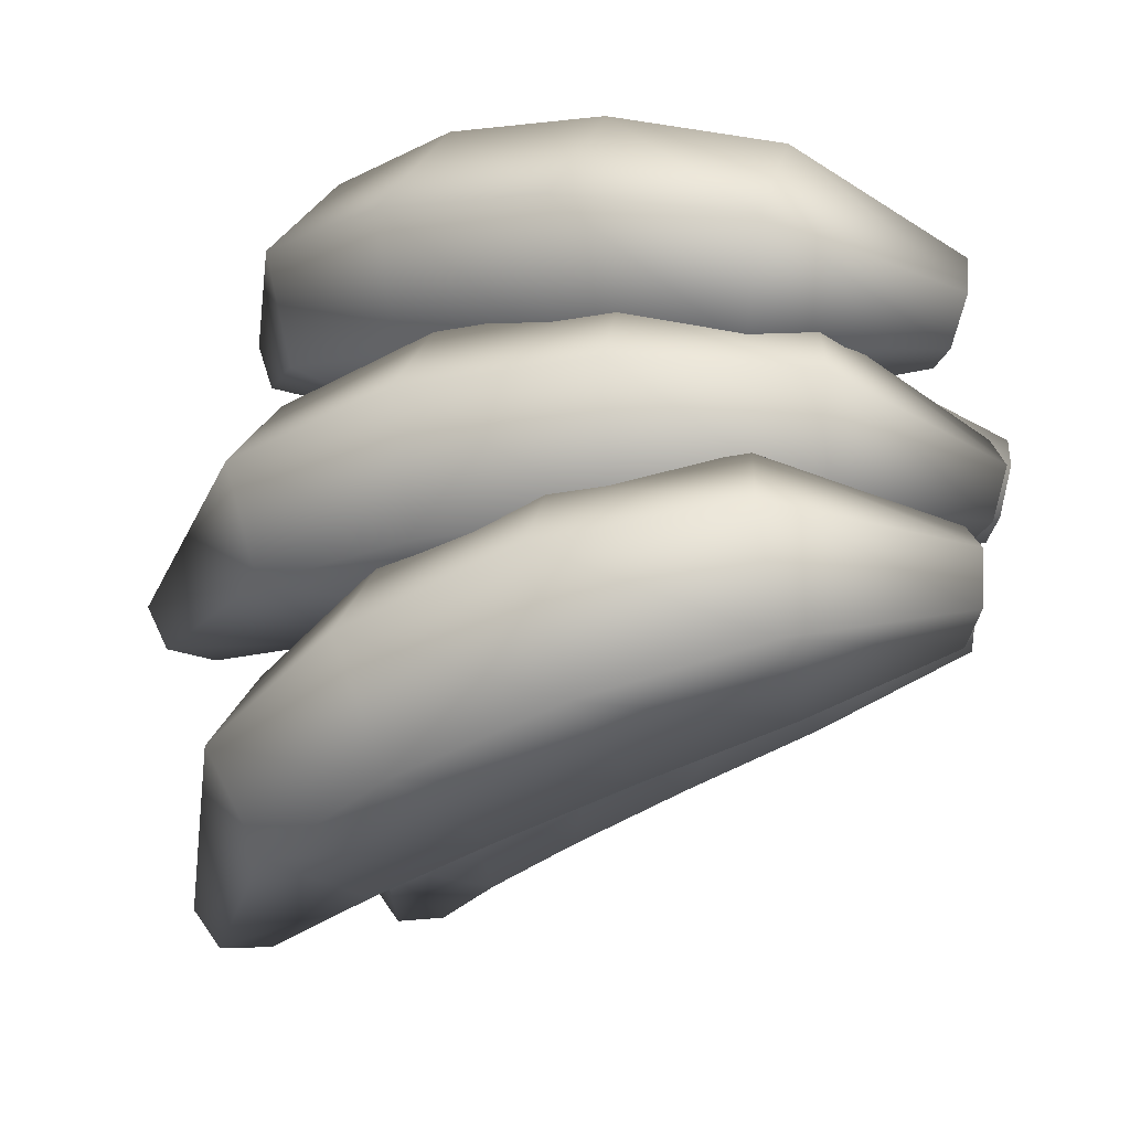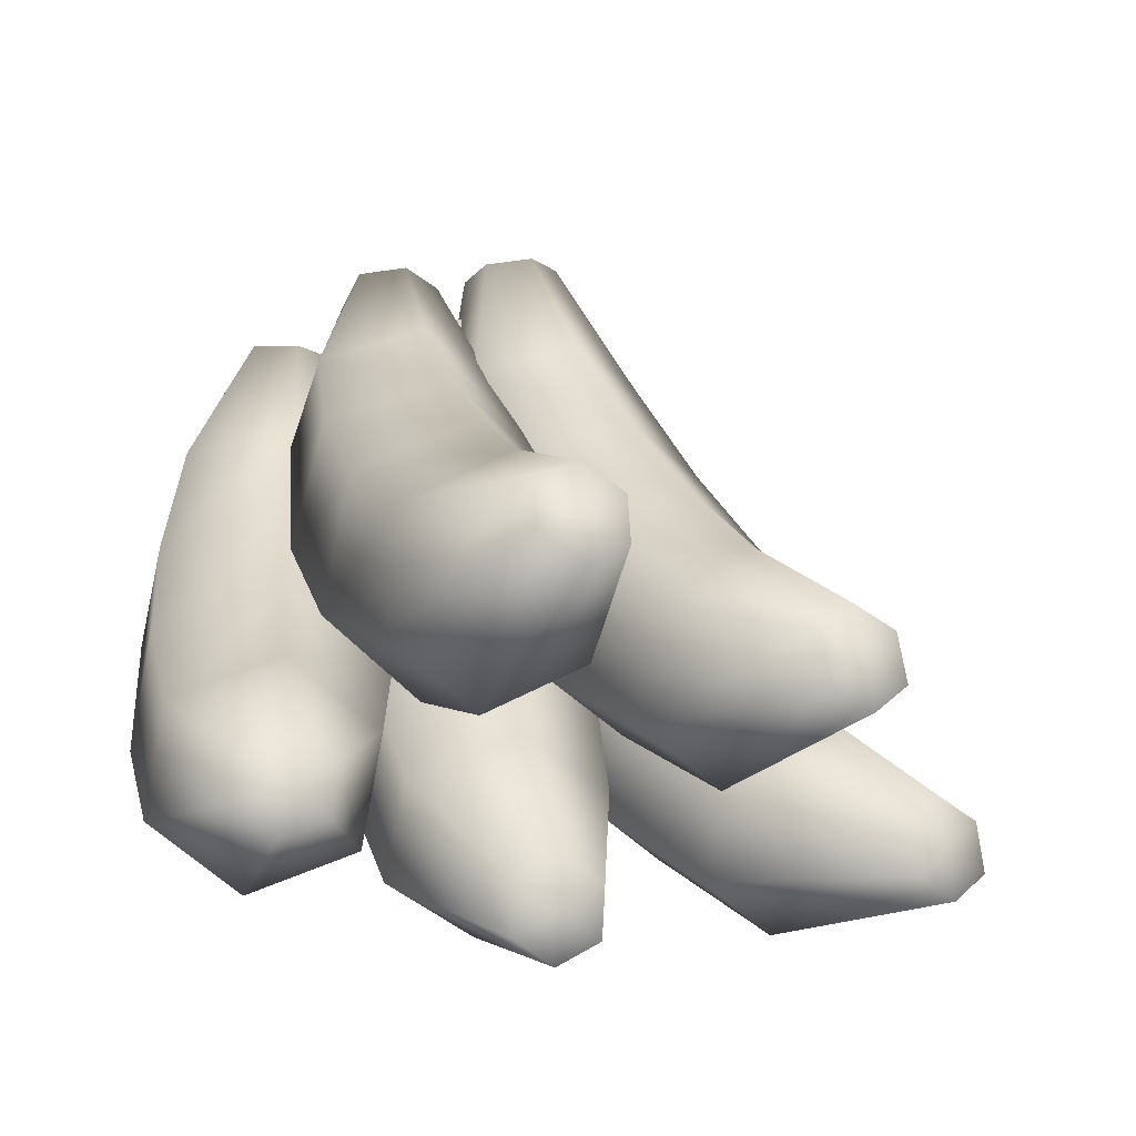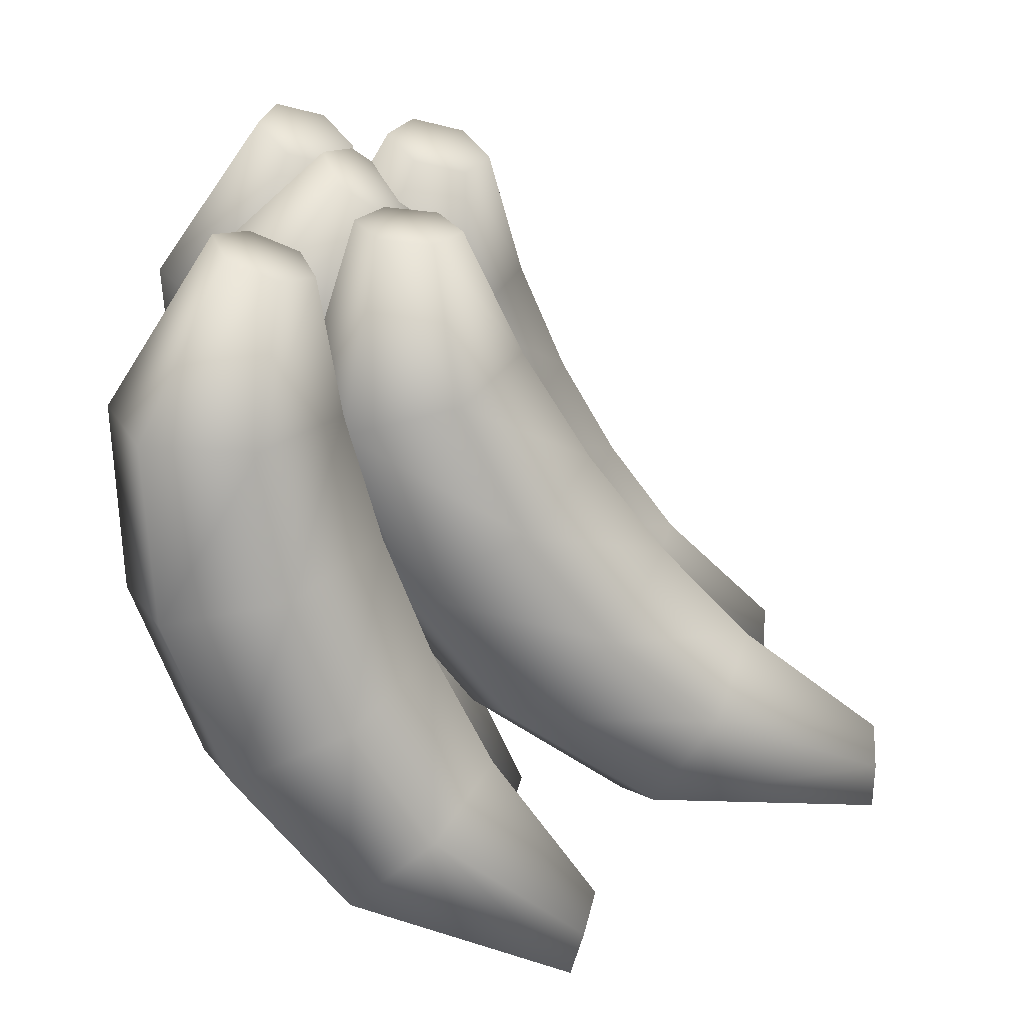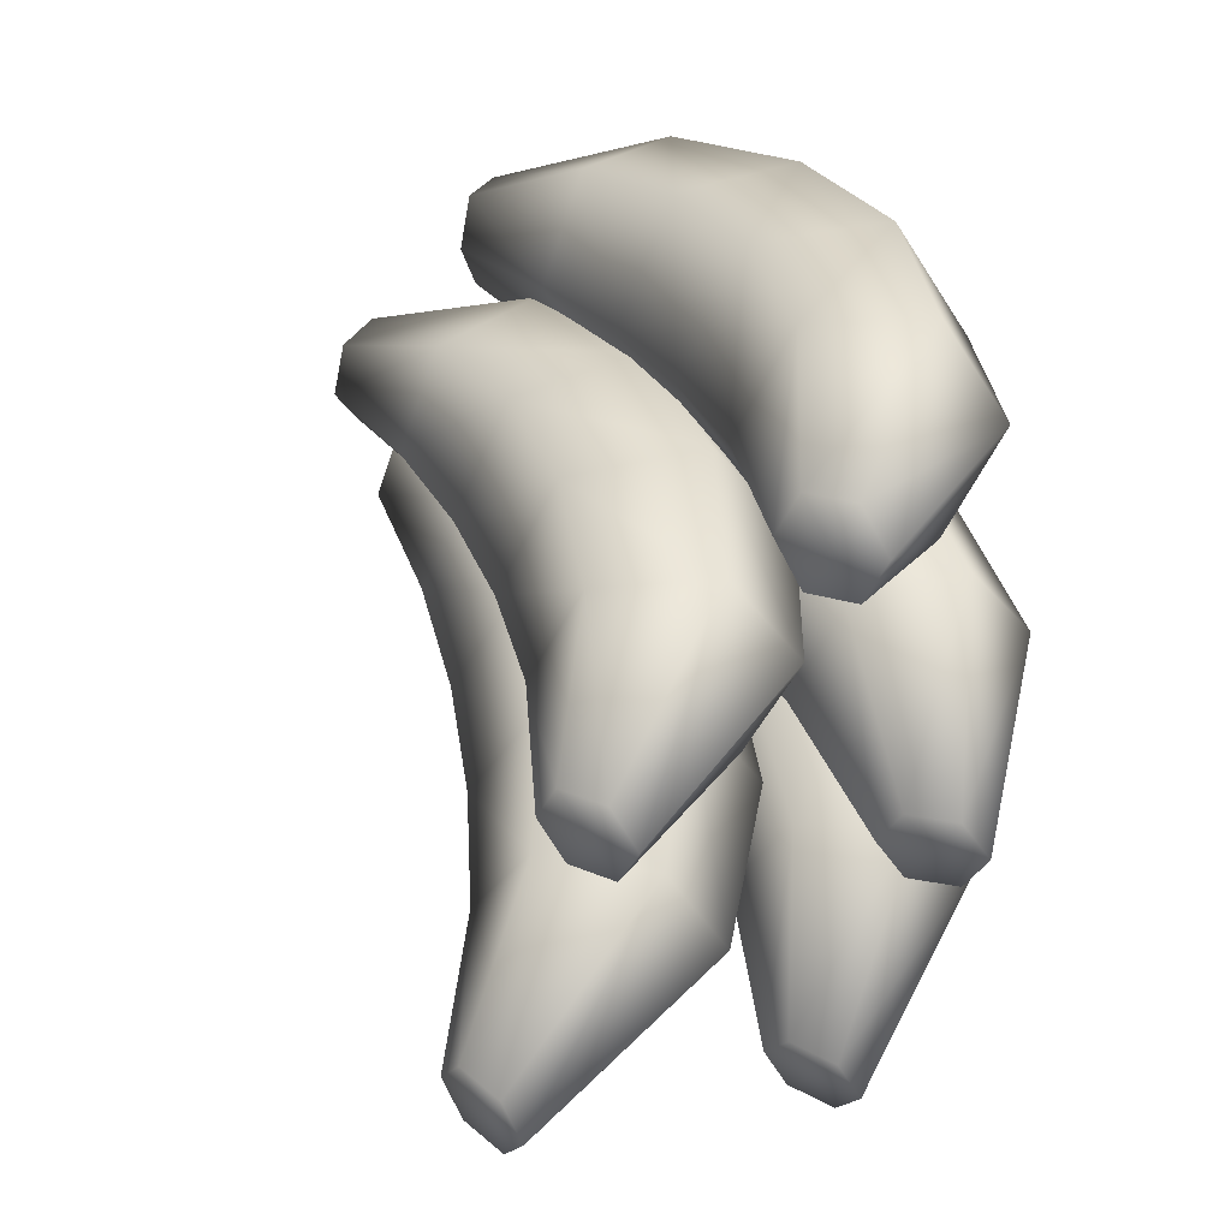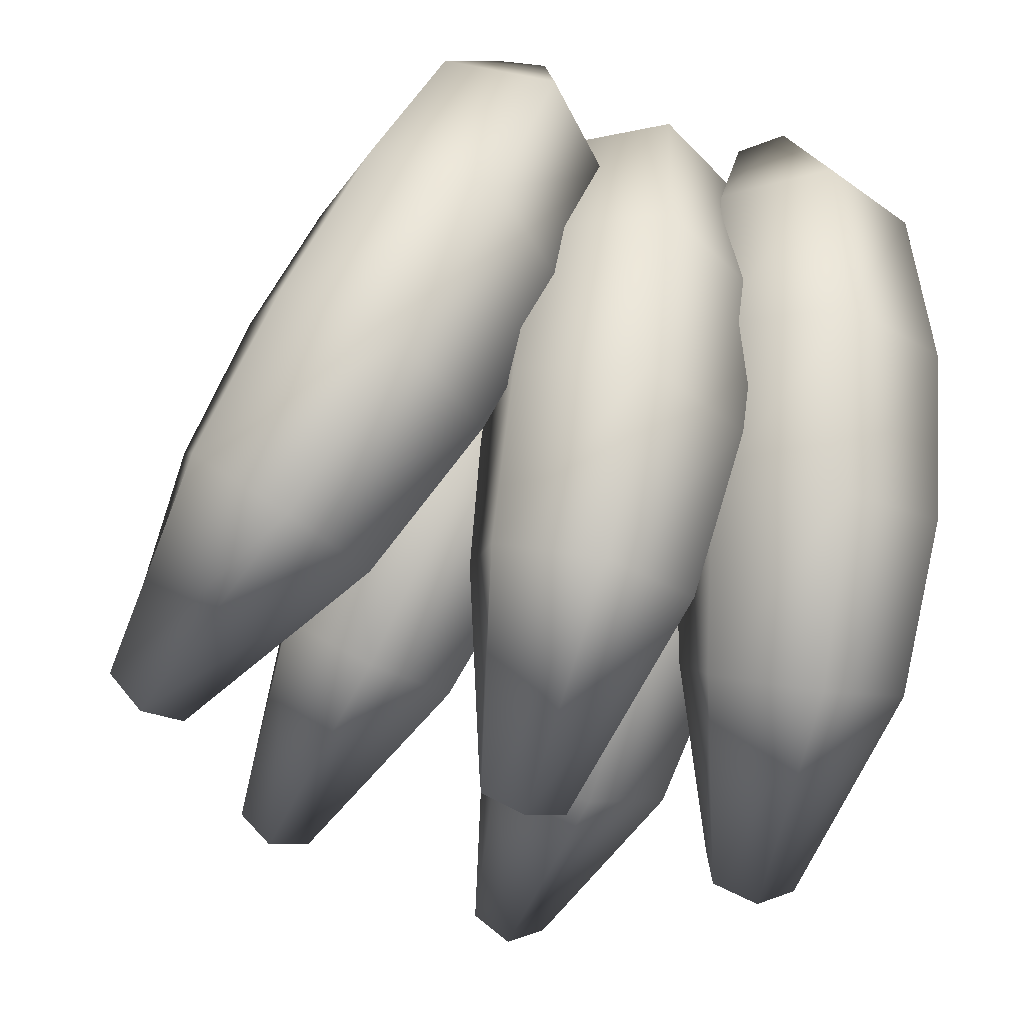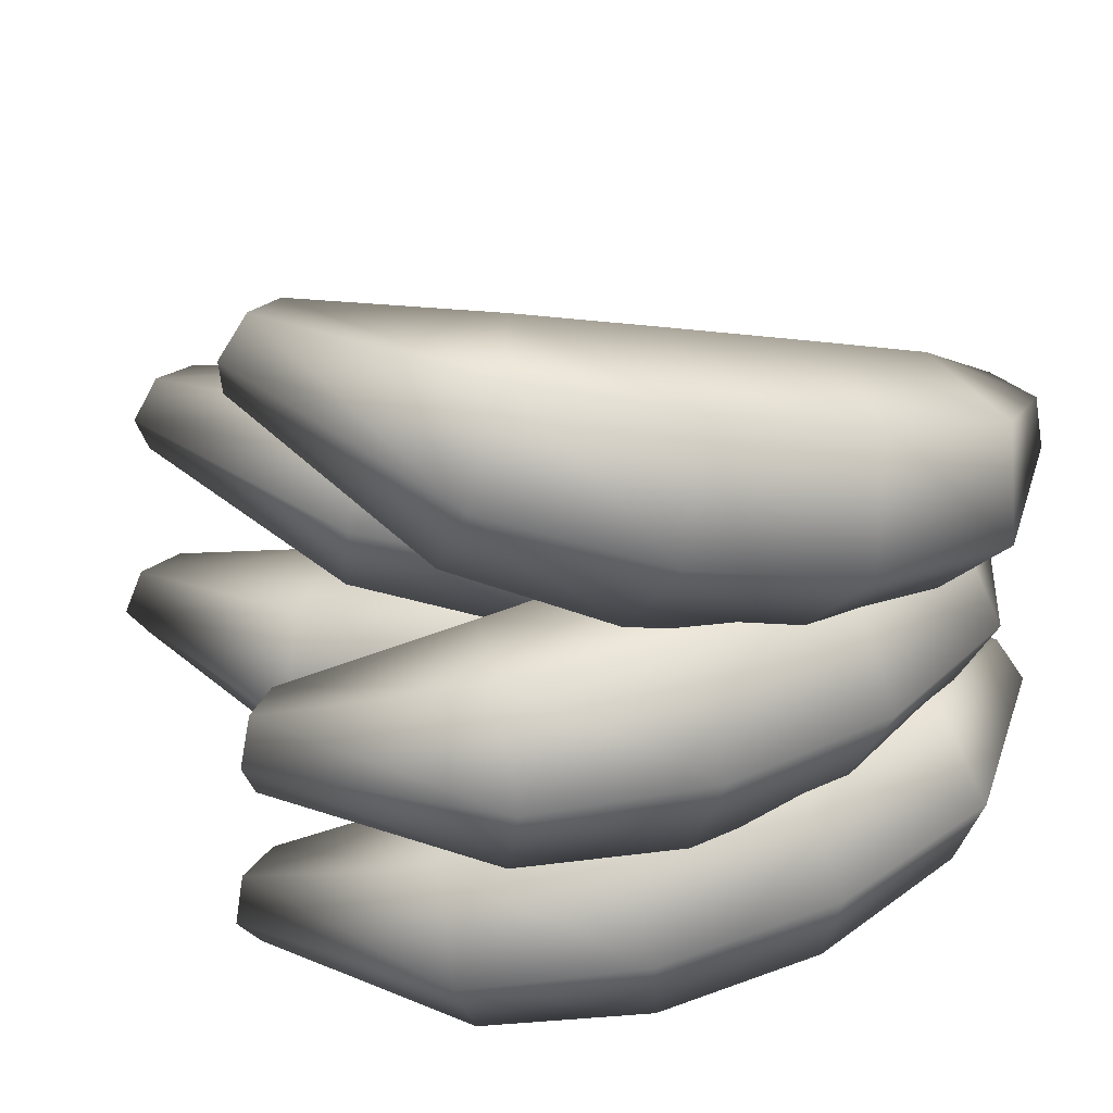
<metadata>
{"format":"obj","ext":"obj","renderer":"f3d","projection":"perspective","resolution":1024,"background":"white","views":[{"elev":-31.1,"azim":89.2,"up":"+Z"},{"elev":-24.1,"azim":-111.6,"up":"+Y"},{"elev":-60.9,"azim":169.3,"up":"+Z"},{"elev":45.3,"azim":-55.8,"up":"+Z"},{"elev":-52.1,"azim":69.6,"up":"+Y"},{"elev":35.6,"azim":38.9,"up":"+Z"}]}
</metadata>
<code>
g default
v -0.1598 -0.5414 -0.06961
v -0.179 -0.4847 -0.0738
v -0.1919 -0.4536 -0.02404
v -0.1856 -0.4793 0.02992
v -0.1664 -0.536 0.03411
v -0.1535 -0.5671 -0.01565
v 0.09884 -0.4105 -0.1303
v -0.01069 -0.3223 -0.1419
v -0.07323 -0.2718 -0.02595
v -0.02624 -0.3096 0.1016
v 0.08329 -0.3978 0.1132
v 0.1458 -0.4482 -0.00275
v 0.2235 -0.2352 -0.1513
v 0.07553 -0.1661 -0.1643
v -0.007479 -0.1241 -0.02947
v 0.05747 -0.1513 0.1185
v 0.2054 -0.2205 0.1315
v 0.2884 -0.2624 -0.003353
v 0.2913 -0.02997 -0.1577
v 0.131 0.001933 -0.1696
v 0.04188 0.02527 -0.03413
v 0.113 0.01671 0.1132
v 0.2732 -0.0152 0.1251
v 0.3624 -0.03854 -0.01033
v 0.2959 0.1859 -0.1489
v 0.1552 0.1797 -0.1576
v 0.07704 0.183 -0.04013
v 0.1396 0.1925 0.08599
v 0.2803 0.1986 0.09465
v 0.3584 0.1953 -0.0228
v 0.186 0.3868 -0.09908
v 0.128 0.3608 -0.1014
v 0.09553 0.3507 -0.0477
v 0.121 0.3665 0.008353
v 0.179 0.3926 0.01069
v 0.2115 0.4027 -0.04302
v -0.1727 -0.5103 -0.01985
v 0.1535 0.3767 -0.04536
v -0.2543 -0.4659 -0.4102
v -0.2594 -0.4061 -0.4069
v -0.2698 -0.3797 -0.3539
v -0.2752 -0.4131 -0.3043
v -0.2701 -0.4729 -0.3076
v -0.2596 -0.4993 -0.3605
v 0.03231 -0.3947 -0.4325
v -0.05221 -0.2818 -0.4378
v -0.113 -0.2336 -0.3199
v -0.08918 -0.2983 -0.1968
v -0.004657 -0.4111 -0.1915
v 0.05608 -0.4593 -0.3094
v 0.1954 -0.2537 -0.4178
v 0.06946 -0.1496 -0.43
v -0.01497 -0.1071 -0.2962
v 0.02654 -0.1687 -0.1502
v 0.1525 -0.2728 -0.138
v 0.2369 -0.3153 -0.2718
v 0.3089 -0.07203 -0.388
v 0.1624 -0.000915 -0.4056
v 0.06766 0.02508 -0.2745
v 0.1195 -0.02004 -0.1258
v 0.266 -0.09116 -0.1082
v 0.3607 -0.1172 -0.2393
v 0.3621 0.1331 -0.3459
v 0.2254 0.1625 -0.3648
v 0.1386 0.1689 -0.2538
v 0.1885 0.146 -0.1238
v 0.3252 0.1167 -0.1049
v 0.412 0.1102 -0.2159
v 0.297 0.3462 -0.2732
v 0.2351 0.3356 -0.2835
v 0.1958 0.3265 -0.2343
v 0.2184 0.3282 -0.1748
v 0.2803 0.3388 -0.1646
v 0.3196 0.3478 -0.2138
v -0.2647 -0.4395 -0.3572
v 0.2577 0.3372 -0.224
v -0.4987 -0.3299 0.2426
v -0.4998 -0.271 0.2316
v -0.5038 -0.2489 0.1797
v -0.5066 -0.2858 0.1388
v -0.5055 -0.3447 0.1498
v -0.5016 -0.3668 0.2017
v -0.2116 -0.2746 0.2747
v -0.2891 -0.1579 0.2588
v -0.3359 -0.1169 0.1419
v -0.3052 -0.1926 0.04094
v -0.2277 -0.3092 0.05686
v -0.1809 -0.3502 0.1737
v -0.03962 -0.1463 0.2554
v -0.1594 -0.03535 0.2439
v -0.2287 2.8e-05 0.1116
v -0.1781 -0.0756 -0.00906
v -0.05828 -0.1866 0.002515
v 0.01095 -0.222 0.1348
v 0.08698 0.02357 0.2137
v -0.05579 0.1037 0.2097
v -0.1365 0.1237 0.08123
v -0.07445 0.0635 -0.04323
v 0.06832 -0.01668 -0.03922
v 0.149 -0.03665 0.08924
v 0.1562 0.2191 0.1534
v 0.02055 0.2577 0.1567
v -0.05532 0.2596 0.0494
v 0.00448 0.223 -0.06115
v 0.1402 0.1845 -0.06442
v 0.216 0.1825 0.04286
v 0.1111 0.4268 0.05592
v 0.04811 0.4208 0.06193
v 0.01298 0.41 0.01585
v 0.04087 0.4052 -0.03624
v 0.1039 0.4112 -0.04226
v 0.139 0.422 0.003824
v -0.5027 -0.3078 0.1907
v 0.076 0.416 0.009835
v -0.258 -0.449 0.3752
v -0.2651 -0.3904 0.3641
v -0.2569 -0.3503 0.4081
v -0.2417 -0.3689 0.4632
v -0.2346 -0.4275 0.4743
v -0.2428 -0.4676 0.4303
v -0.004226 -0.3993 0.2308
v -0.09132 -0.2884 0.2273
v -0.1074 -0.2076 0.3418
v -0.03643 -0.2378 0.46
v 0.05067 -0.3487 0.4635
v 0.06677 -0.4295 0.349
v 0.1443 -0.267 0.1464
v 0.01669 -0.1645 0.1542
v -0.01524 -0.08392 0.2932
v 0.08042 -0.1058 0.4244
v 0.208 -0.2083 0.4166
v 0.2399 -0.2889 0.2776
v 0.2499 -0.08927 0.08284
v 0.1031 -0.01903 0.1022
v 0.06162 0.04544 0.247
v 0.1669 0.03968 0.3724
v 0.3136 -0.03055 0.353
v 0.3551 -0.09503 0.2083
v 0.3026 0.1171 0.04625
v 0.1669 0.1463 0.07188
v 0.1266 0.1863 0.2011
v 0.2218 0.1969 0.3046
v 0.3575 0.1676 0.279
v 0.3978 0.1277 0.1498
v 0.256 0.3445 0.07829
v 0.1955 0.3343 0.0948
v 0.1776 0.3406 0.1555
v 0.2202 0.3571 0.1997
v 0.2808 0.3673 0.1832
v 0.2987 0.361 0.1225
v -0.2499 -0.4089 0.4192
v 0.2381 0.3508 0.139
v -0.6198 -0.2812 -0.1196
v -0.6094 -0.2221 -0.1188
v -0.6025 -0.1919 -0.1668
v -0.6062 -0.2209 -0.2156
v -0.6166 -0.28 -0.2164
v -0.6234 -0.3102 -0.1684
v -0.3344 -0.287 -0.04646
v -0.388 -0.1565 -0.04685
v -0.4111 -0.08985 -0.1606
v -0.3805 -0.1537 -0.274
v -0.3269 -0.2842 -0.2736
v -0.3038 -0.3509 -0.1598
v -0.142 -0.1923 -0.02199
v -0.2385 -0.05987 -0.02355
v -0.2824 0.00799 -0.1562
v -0.2298 -0.05656 -0.2873
v -0.1333 -0.189 -0.2857
v -0.08944 -0.2568 -0.1531
v 0.01613 -0.04492 -0.01634
v -0.109 0.06076 -0.01893
v -0.1673 0.1153 -0.1521
v -0.1003 0.06407 -0.2827
v 0.02483 -0.04161 -0.2801
v 0.08306 -0.0961 -0.1469
v 0.1252 0.1411 -0.03005
v -0.001167 0.2039 -0.03304
v -0.06058 0.2367 -0.1481
v 0.006325 0.2068 -0.2602
v 0.1326 0.144 -0.2572
v 0.1921 0.1112 -0.1421
v 0.1296 0.3665 -0.09047
v 0.06622 0.3717 -0.09219
v 0.03624 0.375 -0.1442
v 0.0696 0.373 -0.1946
v 0.1329 0.3677 -0.1928
v 0.1629 0.3645 -0.1408
v -0.613 -0.2511 -0.1676
v 0.09958 0.3697 -0.1425
g C_Bananas
f 1 2 8 7
f 2 3 9 8
f 3 4 10 9
f 4 5 11 10
f 5 6 12 11
f 6 1 7 12
f 7 8 14 13
f 8 9 15 14
f 9 10 16 15
f 10 11 17 16
f 11 12 18 17
f 12 7 13 18
f 13 14 20 19
f 14 15 21 20
f 15 16 22 21
f 16 17 23 22
f 17 18 24 23
f 18 13 19 24
f 19 20 26 25
f 20 21 27 26
f 21 22 28 27
f 22 23 29 28
f 23 24 30 29
f 24 19 25 30
f 25 26 32 31
f 26 27 33 32
f 27 28 34 33
f 28 29 35 34
f 29 30 36 35
f 30 25 31 36
f 2 1 37
f 3 2 37
f 4 3 37
f 5 4 37
f 6 5 37
f 1 6 37
f 31 32 38
f 32 33 38
f 33 34 38
f 34 35 38
f 35 36 38
f 36 31 38
f 39 40 46 45
f 40 41 47 46
f 41 42 48 47
f 42 43 49 48
f 43 44 50 49
f 44 39 45 50
f 45 46 52 51
f 46 47 53 52
f 47 48 54 53
f 48 49 55 54
f 49 50 56 55
f 50 45 51 56
f 51 52 58 57
f 52 53 59 58
f 53 54 60 59
f 54 55 61 60
f 55 56 62 61
f 56 51 57 62
f 57 58 64 63
f 58 59 65 64
f 59 60 66 65
f 60 61 67 66
f 61 62 68 67
f 62 57 63 68
f 63 64 70 69
f 64 65 71 70
f 65 66 72 71
f 66 67 73 72
f 67 68 74 73
f 68 63 69 74
f 40 39 75
f 41 40 75
f 42 41 75
f 43 42 75
f 44 43 75
f 39 44 75
f 69 70 76
f 70 71 76
f 71 72 76
f 72 73 76
f 73 74 76
f 74 69 76
f 77 78 84 83
f 78 79 85 84
f 79 80 86 85
f 80 81 87 86
f 81 82 88 87
f 82 77 83 88
f 83 84 90 89
f 84 85 91 90
f 85 86 92 91
f 86 87 93 92
f 87 88 94 93
f 88 83 89 94
f 89 90 96 95
f 90 91 97 96
f 91 92 98 97
f 92 93 99 98
f 93 94 100 99
f 94 89 95 100
f 95 96 102 101
f 96 97 103 102
f 97 98 104 103
f 98 99 105 104
f 99 100 106 105
f 100 95 101 106
f 101 102 108 107
f 102 103 109 108
f 103 104 110 109
f 104 105 111 110
f 105 106 112 111
f 106 101 107 112
f 78 77 113
f 79 78 113
f 80 79 113
f 81 80 113
f 82 81 113
f 77 82 113
f 107 108 114
f 108 109 114
f 109 110 114
f 110 111 114
f 111 112 114
f 112 107 114
f 115 116 122 121
f 116 117 123 122
f 117 118 124 123
f 118 119 125 124
f 119 120 126 125
f 120 115 121 126
f 121 122 128 127
f 122 123 129 128
f 123 124 130 129
f 124 125 131 130
f 125 126 132 131
f 126 121 127 132
f 127 128 134 133
f 128 129 135 134
f 129 130 136 135
f 130 131 137 136
f 131 132 138 137
f 132 127 133 138
f 133 134 140 139
f 134 135 141 140
f 135 136 142 141
f 136 137 143 142
f 137 138 144 143
f 138 133 139 144
f 139 140 146 145
f 140 141 147 146
f 141 142 148 147
f 142 143 149 148
f 143 144 150 149
f 144 139 145 150
f 116 115 151
f 117 116 151
f 118 117 151
f 119 118 151
f 120 119 151
f 115 120 151
f 145 146 152
f 146 147 152
f 147 148 152
f 148 149 152
f 149 150 152
f 150 145 152
f 153 154 160 159
f 154 155 161 160
f 155 156 162 161
f 156 157 163 162
f 157 158 164 163
f 158 153 159 164
f 159 160 166 165
f 160 161 167 166
f 161 162 168 167
f 162 163 169 168
f 163 164 170 169
f 164 159 165 170
f 165 166 172 171
f 166 167 173 172
f 167 168 174 173
f 168 169 175 174
f 169 170 176 175
f 170 165 171 176
f 171 172 178 177
f 172 173 179 178
f 173 174 180 179
f 174 175 181 180
f 175 176 182 181
f 176 171 177 182
f 177 178 184 183
f 178 179 185 184
f 179 180 186 185
f 180 181 187 186
f 181 182 188 187
f 182 177 183 188
f 154 153 189
f 155 154 189
f 156 155 189
f 157 156 189
f 158 157 189
f 153 158 189
f 183 184 190
f 184 185 190
f 185 186 190
f 186 187 190
f 187 188 190
f 188 183 190

</code>
